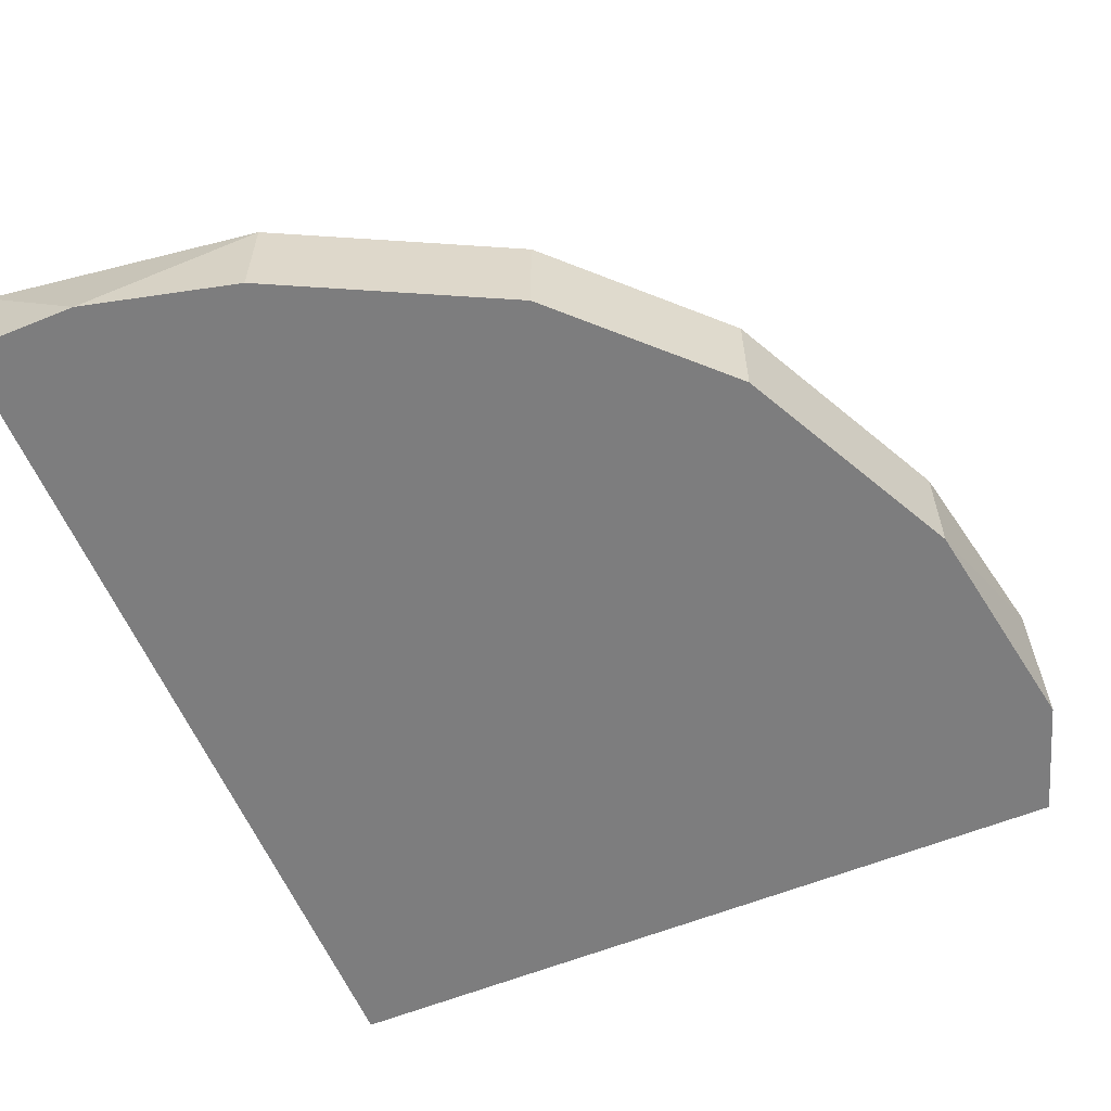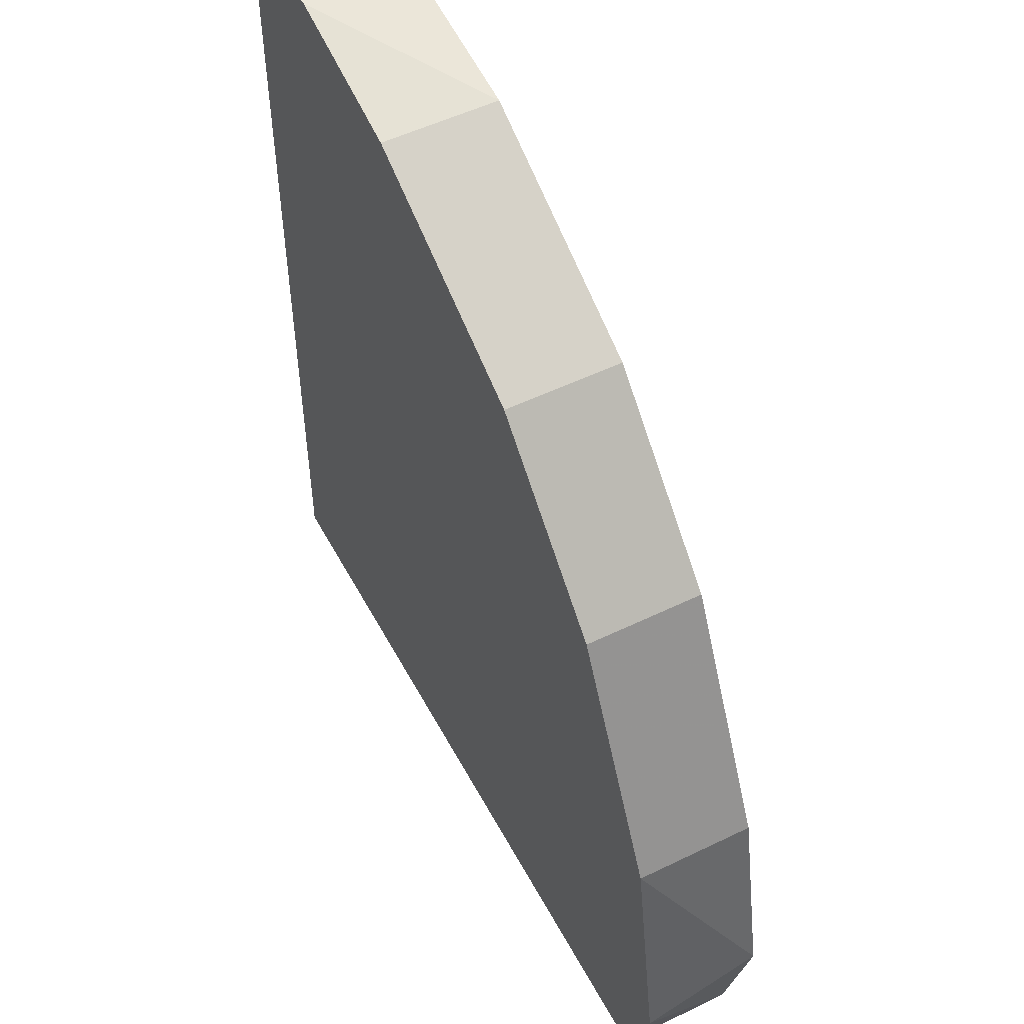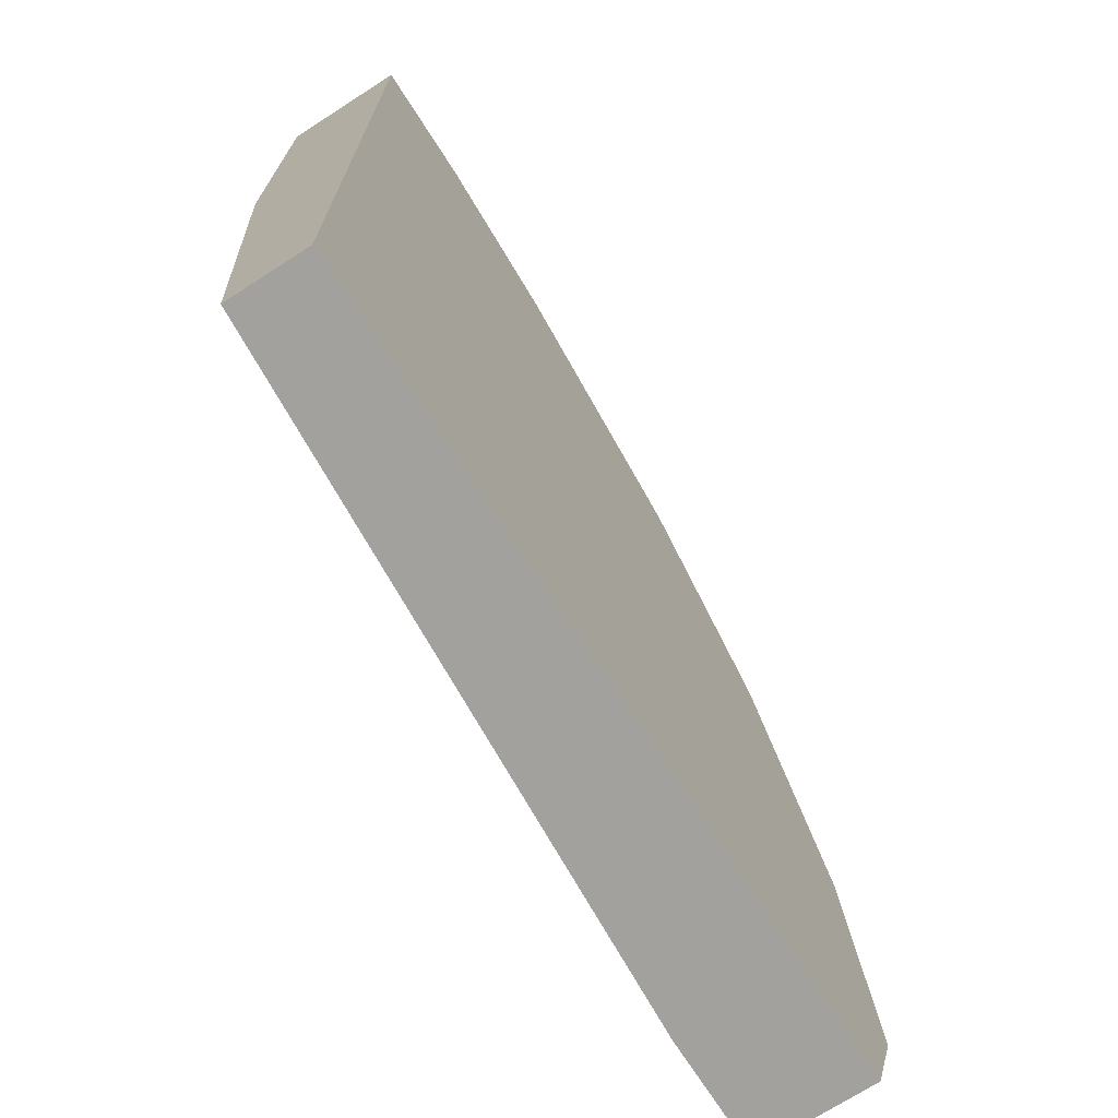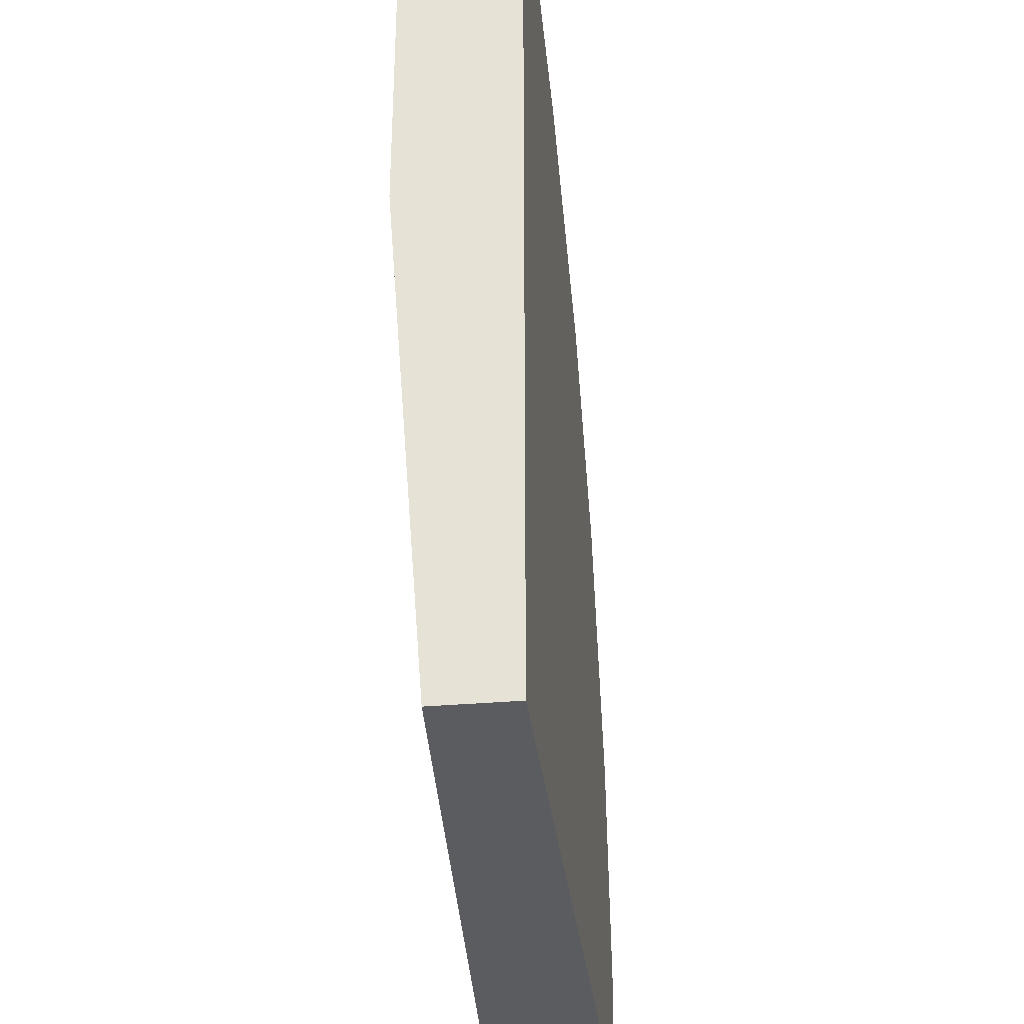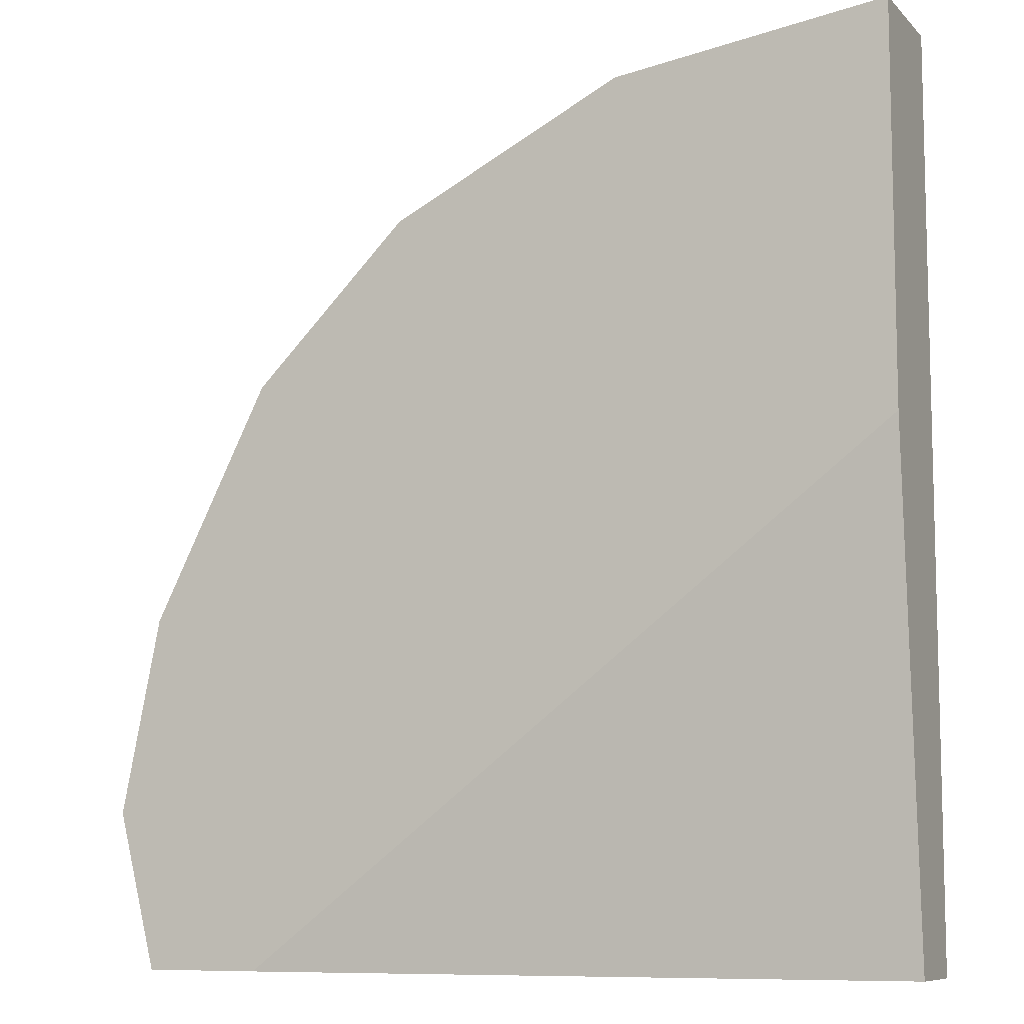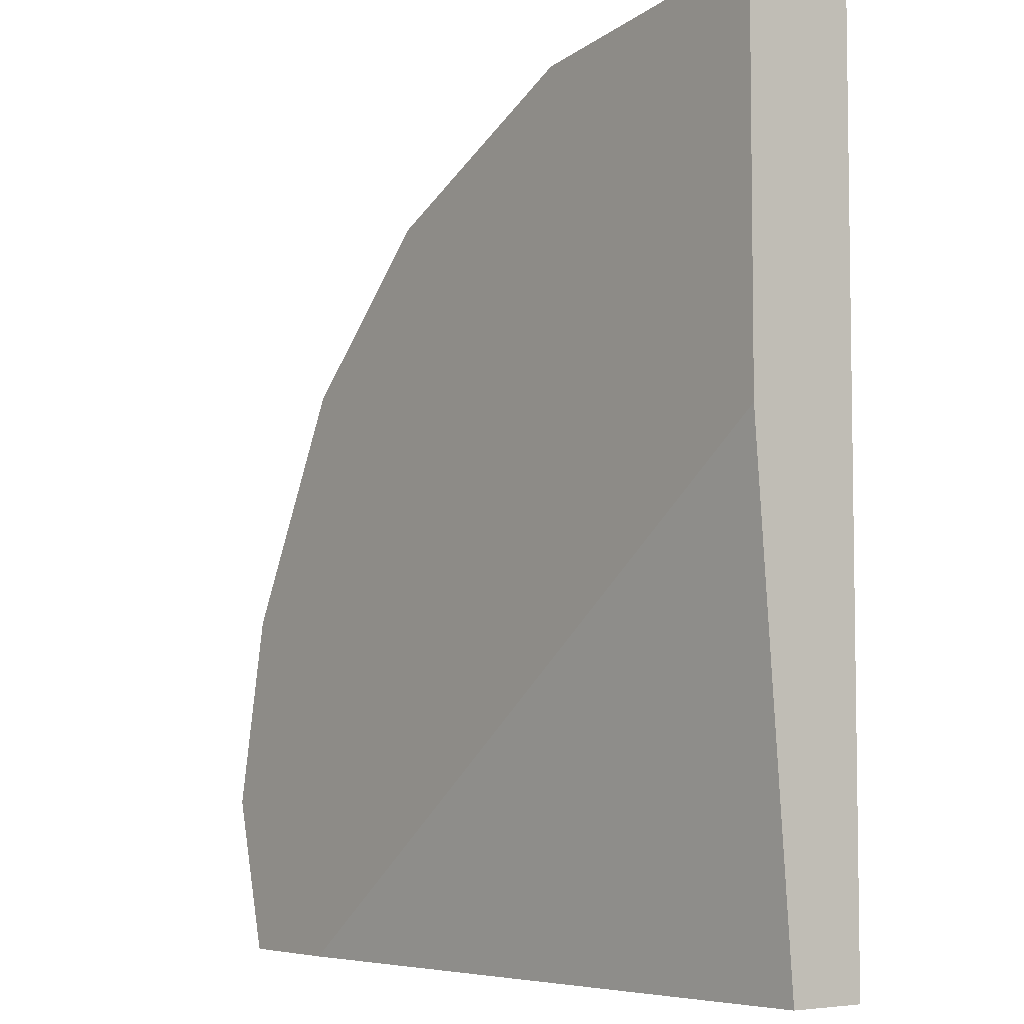
<metadata>
{"format":"obj","ext":"obj","renderer":"f3d","projection":"perspective","resolution":1024,"background":"white","views":[{"elev":-59.1,"azim":22.7,"up":"+Y"},{"elev":52.5,"azim":62.4,"up":"+Z"},{"elev":-72.0,"azim":-57.3,"up":"+Z"},{"elev":-34.1,"azim":-83.3,"up":"+Z"},{"elev":-8.8,"azim":-155.4,"up":"+Z"},{"elev":-5.5,"azim":-127.6,"up":"+Z"}]}
</metadata>
<code>
v 0.000254 -0.01692 0.01221
v 0.000254 -0.01692 0.001107
v 0.000254 -0.02025 0.01221
v 0.000254 -0.02025 -0.01332
v 0.000254 -0.01803 -0.01332
v 0.01468 -0.01692 0.007769
v 0.01468 -0.02025 0.007769
v 0.003585 -0.02025 0.01221
v 0.01912 -0.01692 0.003326
v 0.01912 -0.01692 -0.01332
v 0.01912 -0.02025 0.003326
v 0.008025 -0.01692 0.0111
v 0.008025 -0.02025 0.0111
v 0.02356 -0.01692 -0.008879
v 0.02356 -0.02025 -0.009988
v 0.02245 -0.01692 -0.01332
v 0.02245 -0.01692 -0.003329
v 0.02245 -0.02025 -0.01332
v 0.02245 -0.02025 -0.003329
f 2 4 1
f 17 2 1
f 1 4 3
f 8 1 3
f 6 1 12
f 17 1 6
f 1 8 12
f 4 2 5
f 5 2 10
f 2 16 10
f 2 14 16
f 17 14 2
f 4 8 3
f 4 5 16
f 8 4 15
f 15 4 18
f 4 16 18
f 16 5 10
f 6 7 11
f 7 6 12
f 6 11 9
f 17 6 9
f 8 7 13
f 8 15 7
f 7 15 11
f 7 12 13
f 12 8 13
f 11 17 9
f 11 15 19
f 17 11 19
f 14 15 16
f 15 14 19
f 14 17 19
f 16 15 18

</code>
